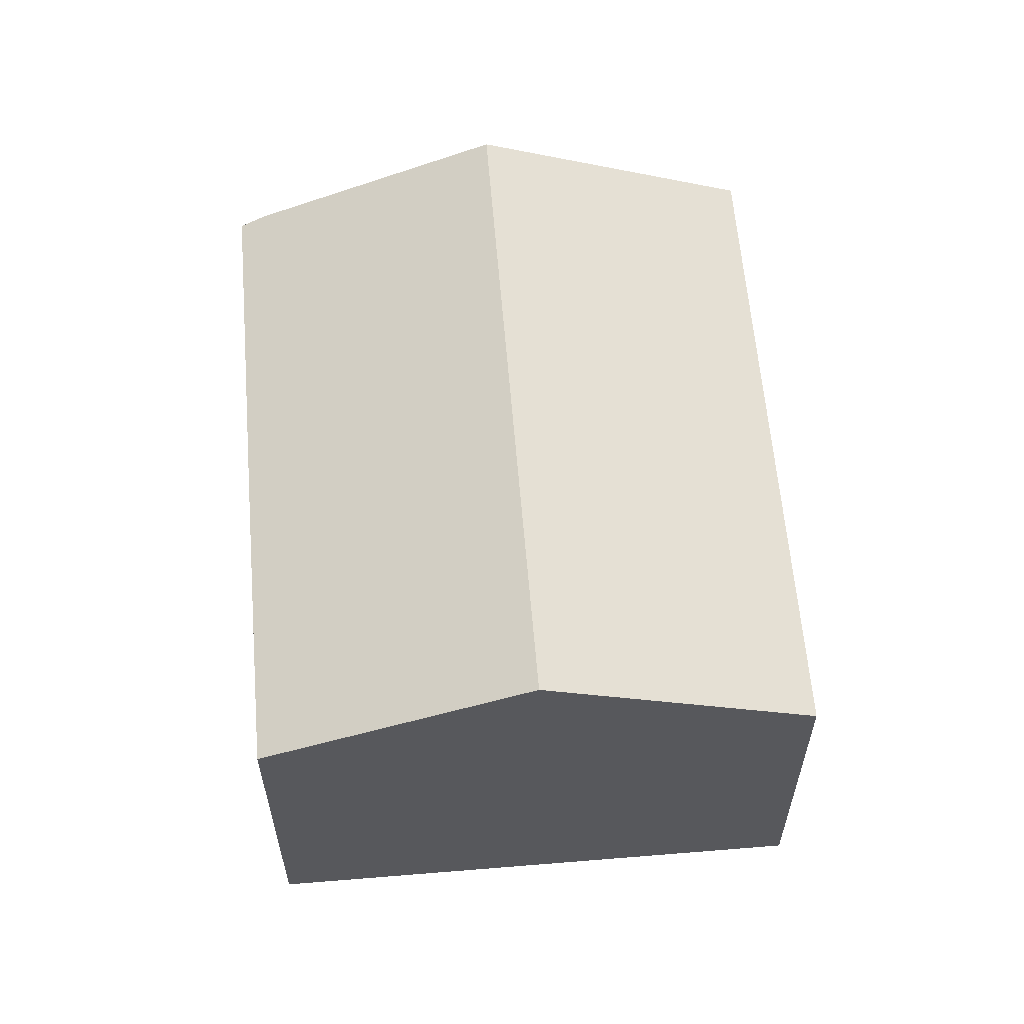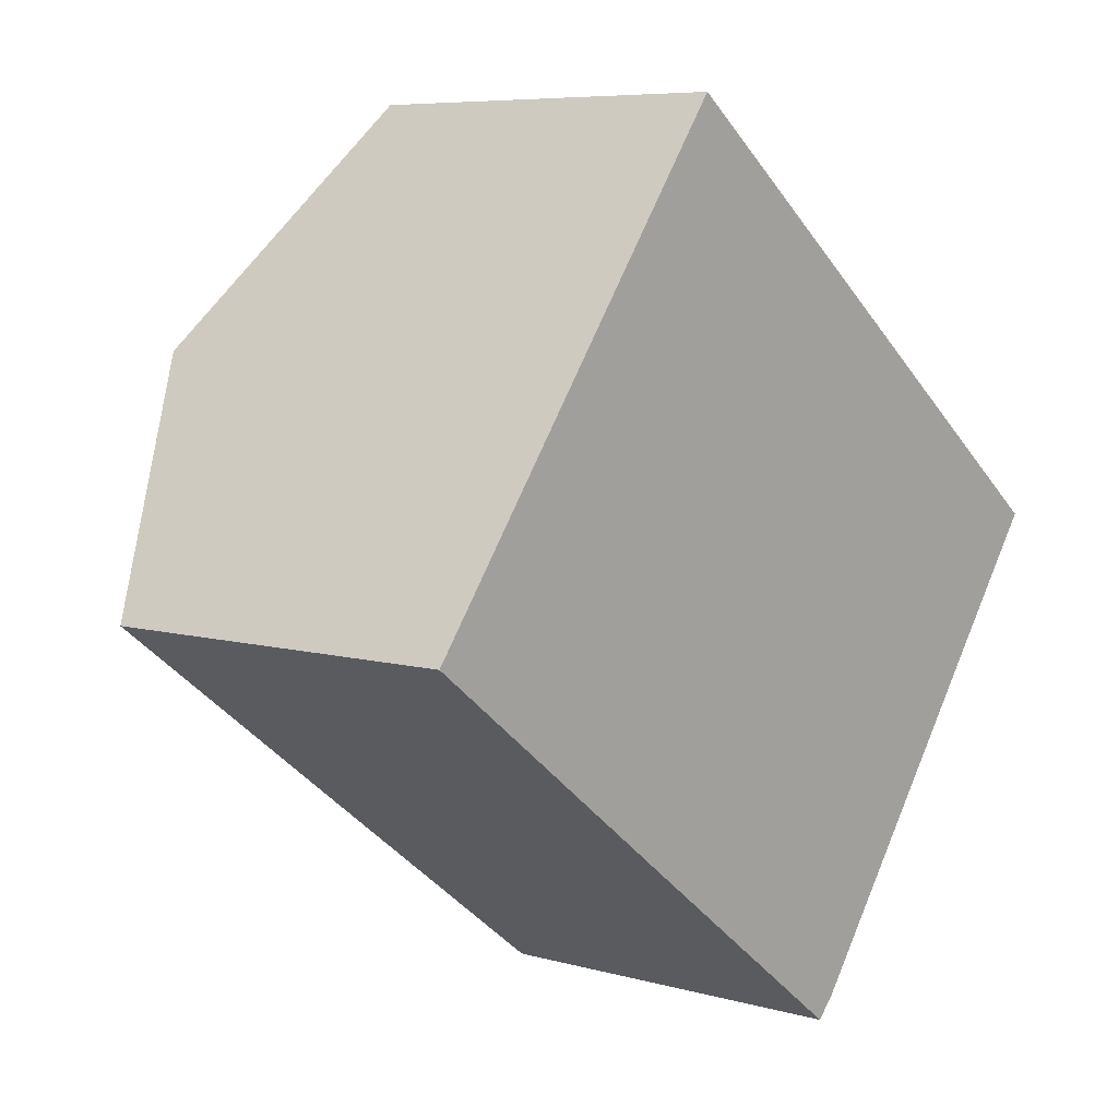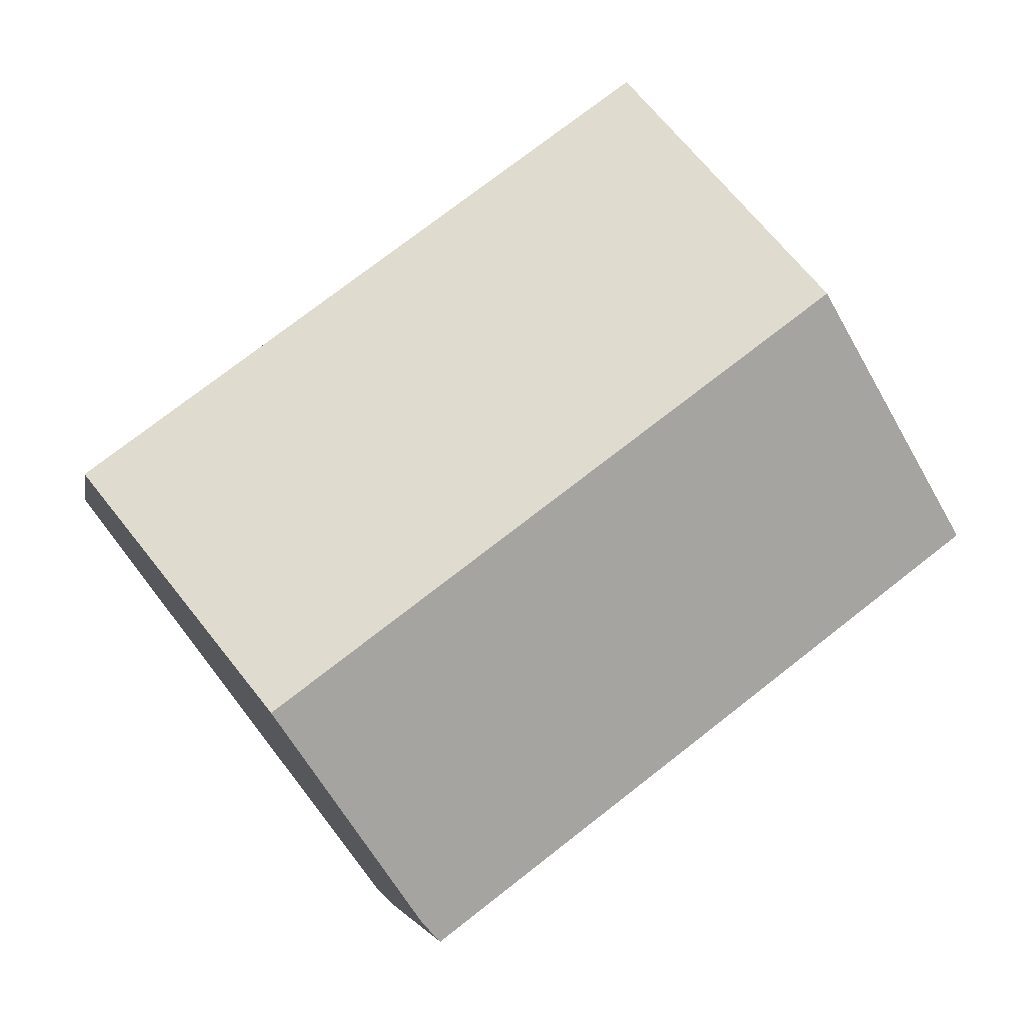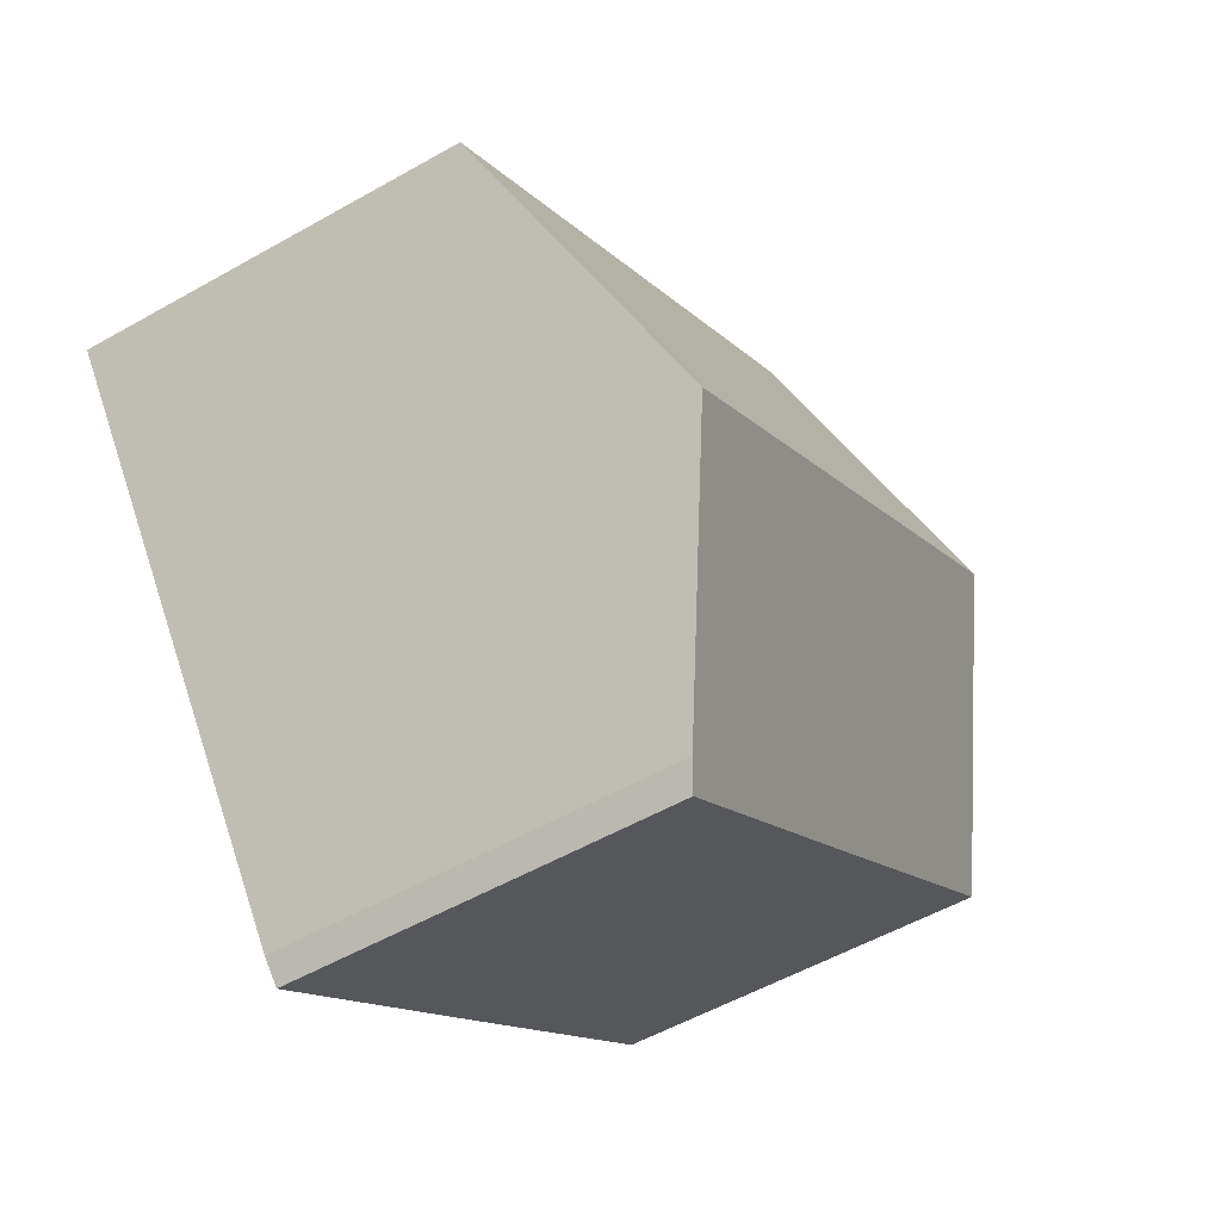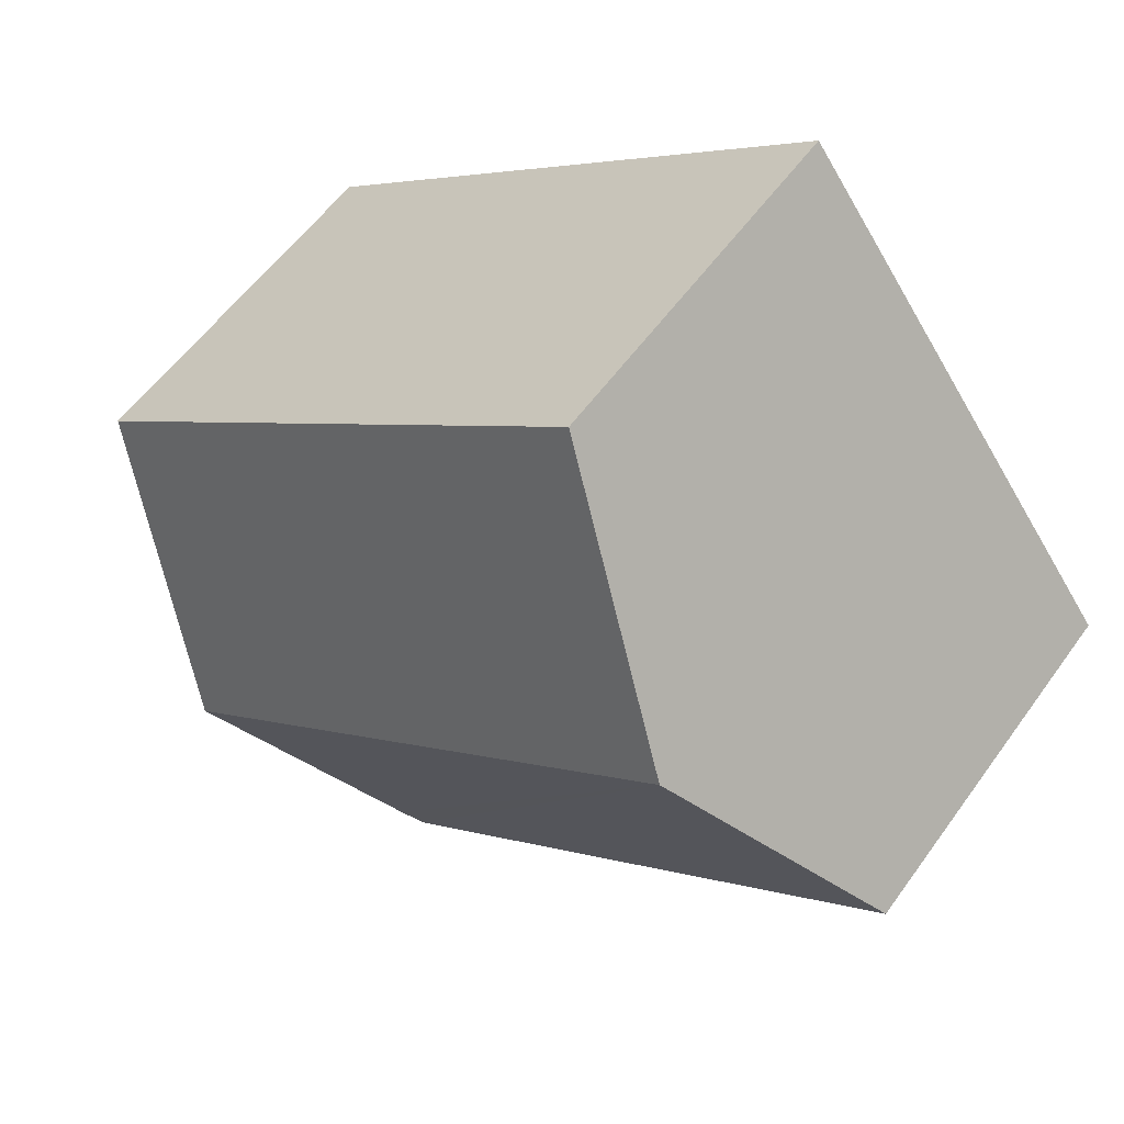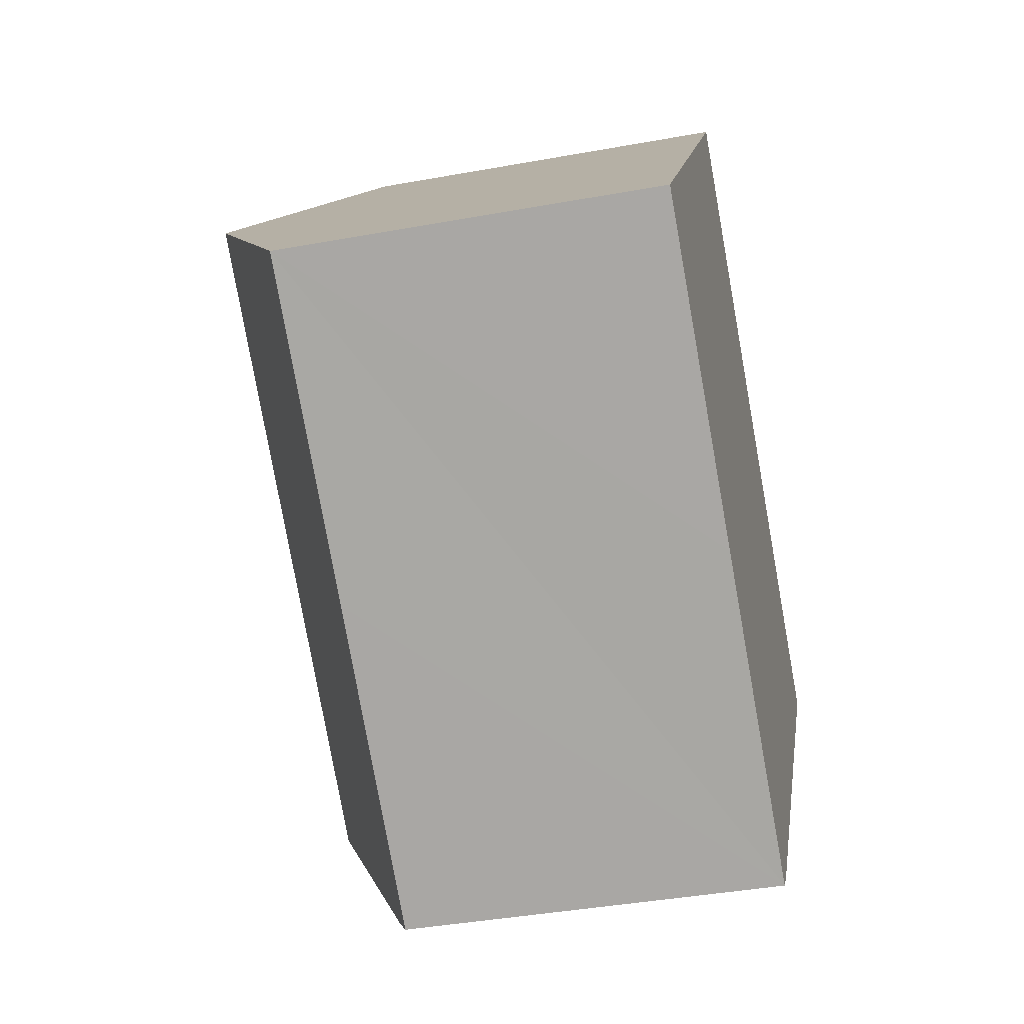
<metadata>
{"format":"obj","ext":"obj","renderer":"f3d","projection":"perspective","resolution":1024,"background":"white","views":[{"elev":60.8,"azim":-57.7,"up":"+Y"},{"elev":6.9,"azim":-50.5,"up":"+Z"},{"elev":-3.5,"azim":170.1,"up":"+Z"},{"elev":-53.9,"azim":121.2,"up":"+Z"},{"elev":56.3,"azim":-144.9,"up":"+Z"},{"elev":-40.1,"azim":-77.3,"up":"+Z"}]}
</metadata>
<code>
v  14.24 9.762 -3.549
v  6.927 7.428 9.164
v  17.7 7.436 1.025
v  3.458 9.762 4.574
v  11.11 7.654 -7.693
v  10.72 7.433 -8.086
v  5.434 7.431 -4.107
v  0 7.436 4.553e-16
v  0 0 0
v  3.458 -2.801e-16 4.574
v  6.927 -5.611e-16 9.164
v  17.7 -6.276e-17 1.025
v  14.24 2.173e-16 -3.549
v  11.11 4.711e-16 -7.693
v  10.72 4.951e-16 -8.086
v  5.434 2.515e-16 -4.107
g defaultobject
f 1 2 3
f 2 1 4
f 5 4 1
f 4 5 6
f 4 6 7
f 4 7 8
f 9 4 8
f 4 9 2
f 2 9 10
f 2 10 11
f 2 12 3
f 12 2 11
f 12 1 3
f 1 12 5
f 5 12 13
f 5 13 14
f 14 6 5
f 6 14 15
f 15 7 6
f 7 15 8
f 8 15 16
f 8 16 9
f 16 10 9
f 10 16 11
f 11 16 12
f 12 16 15
f 12 15 13
f 13 15 14

</code>
